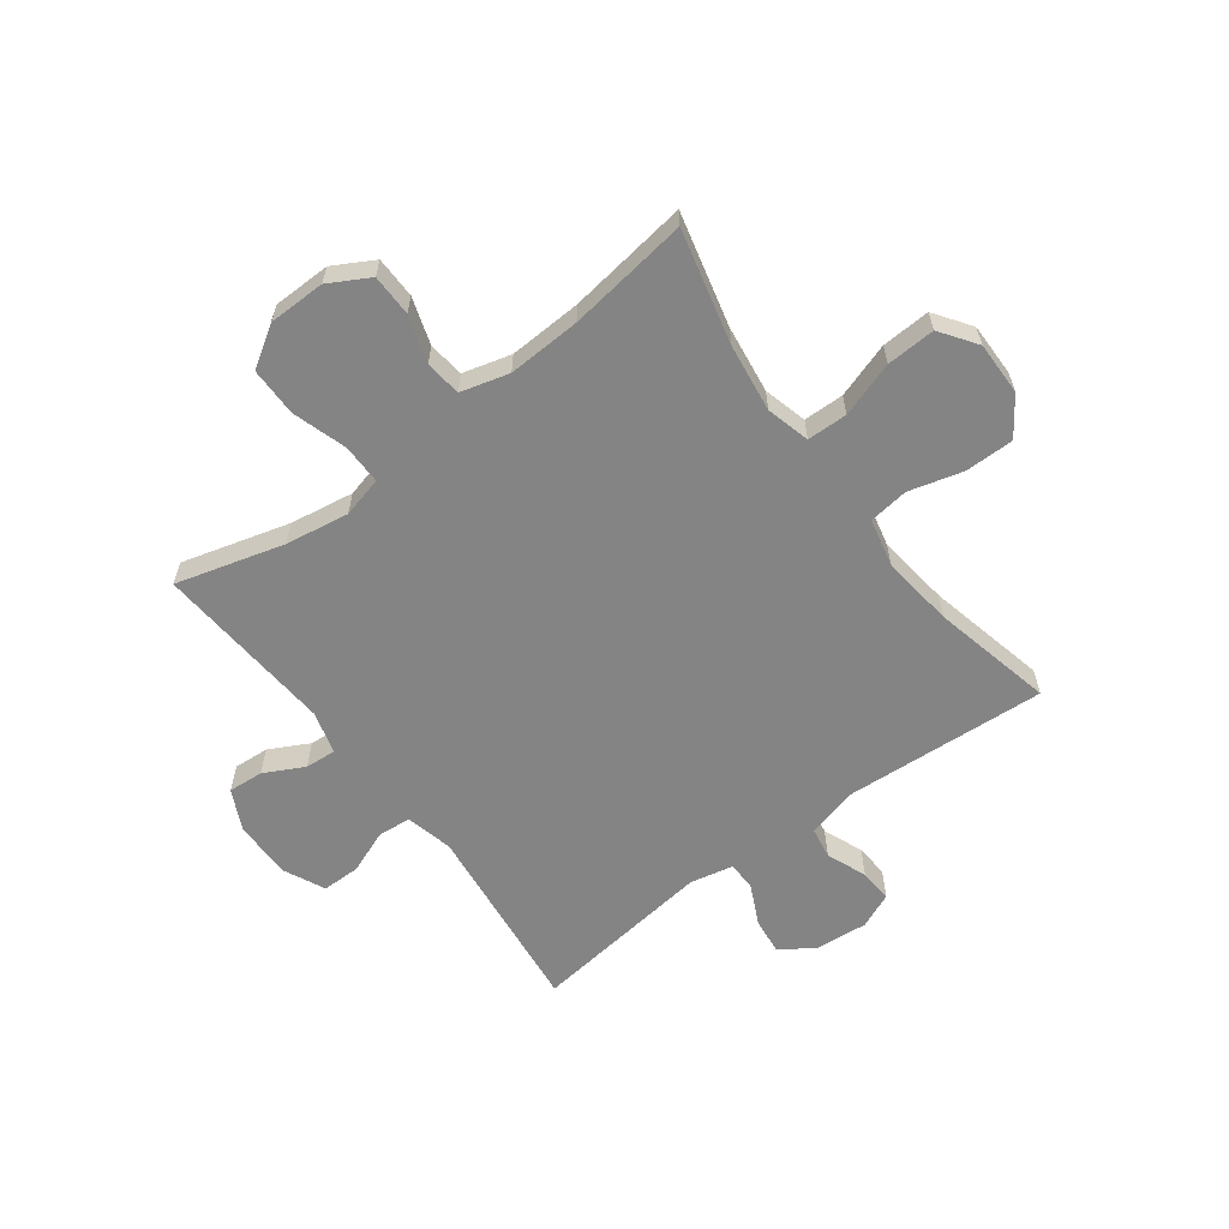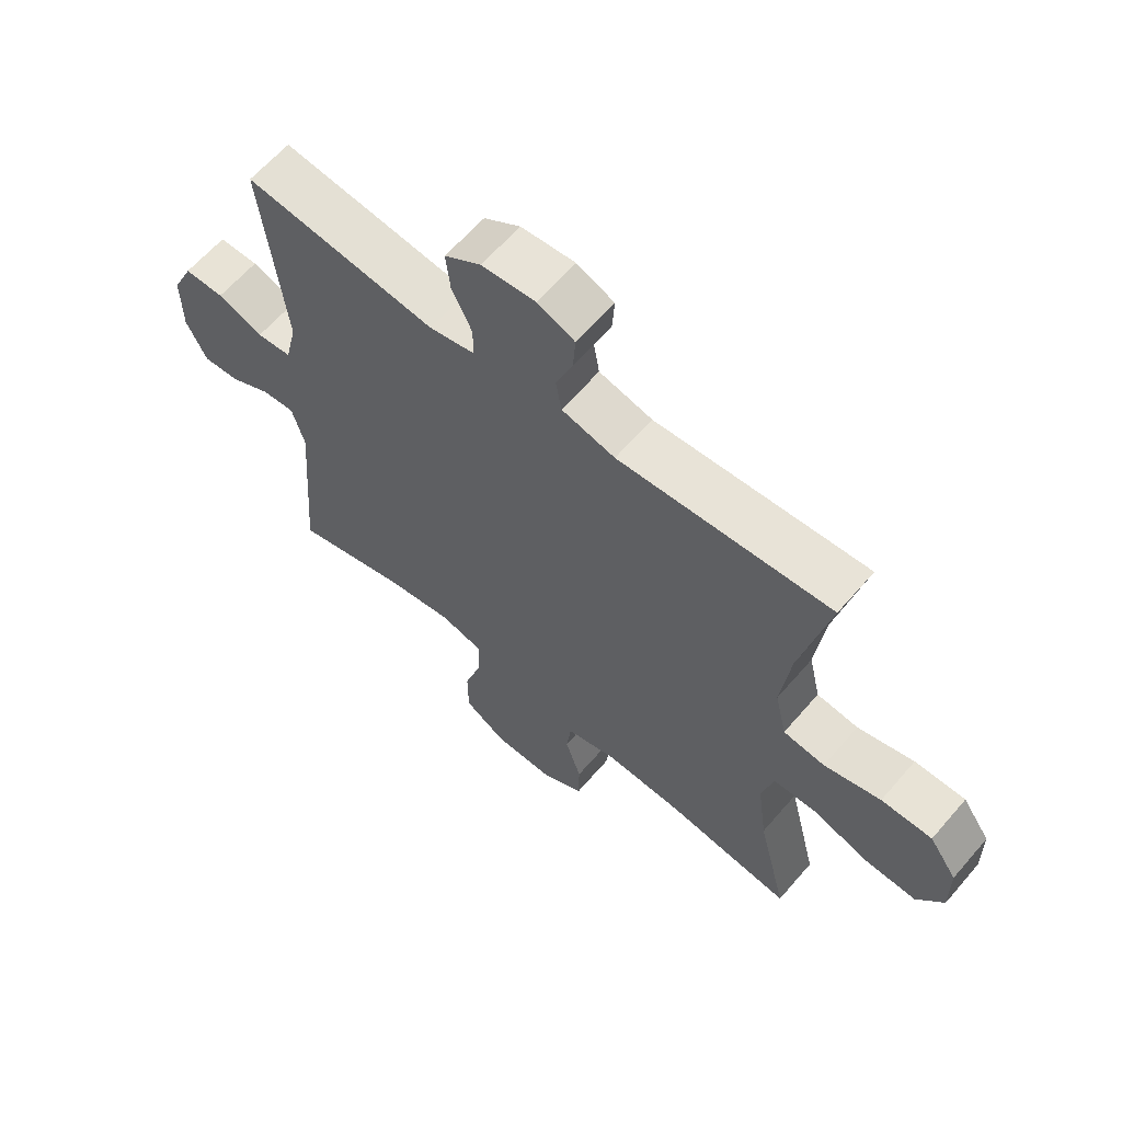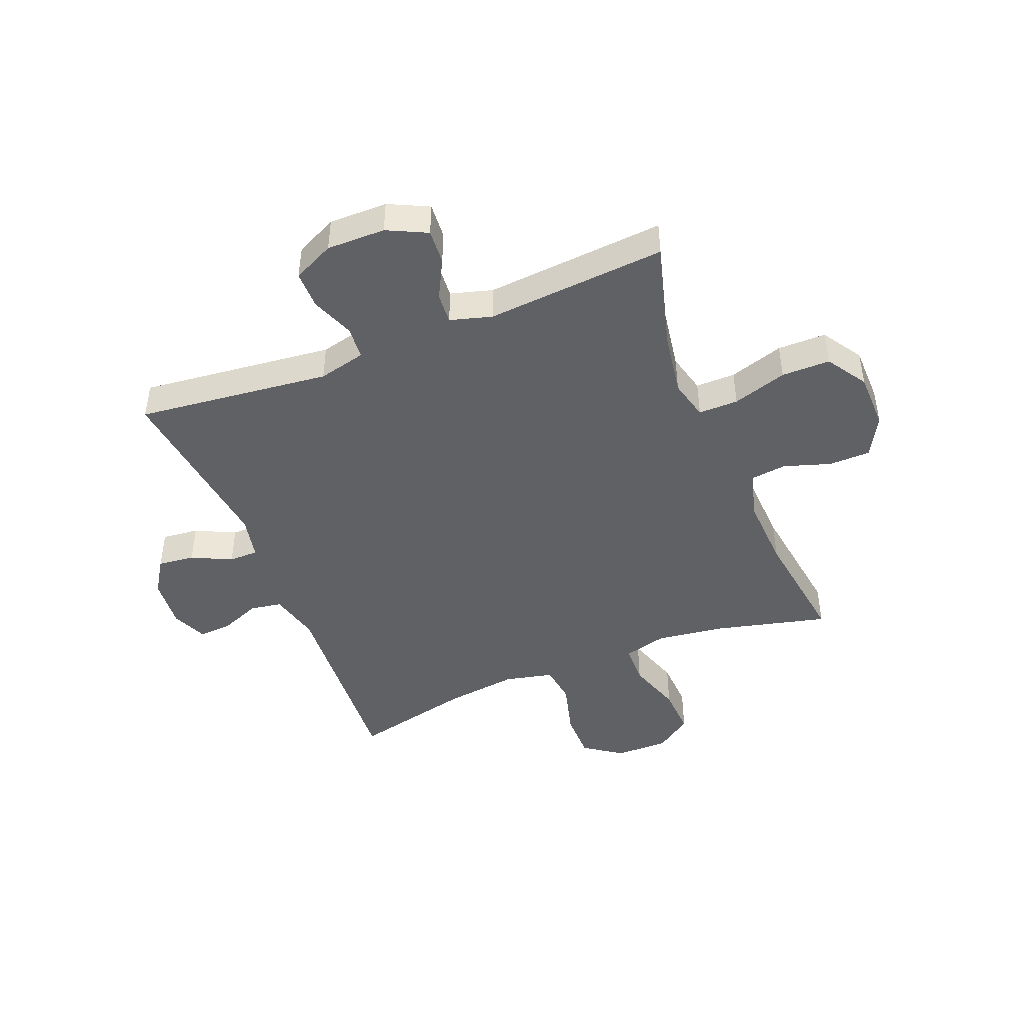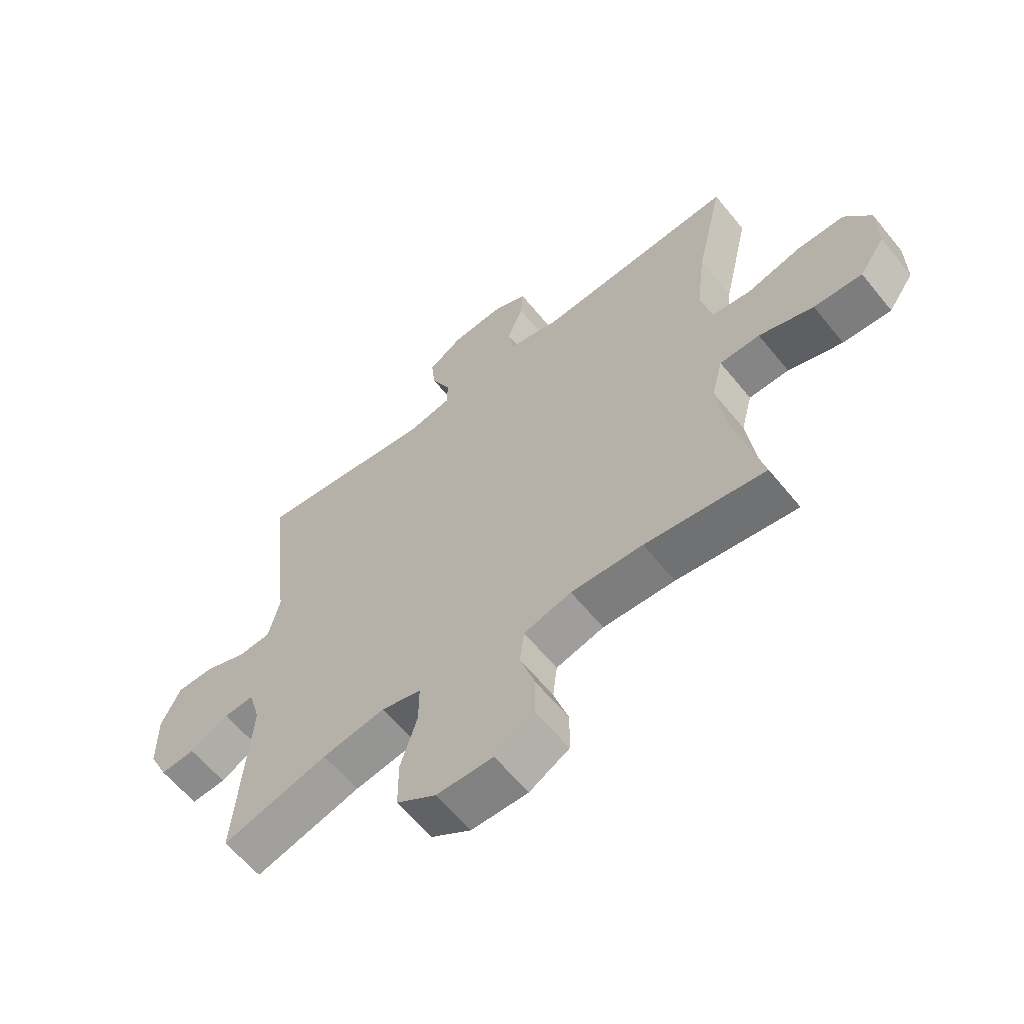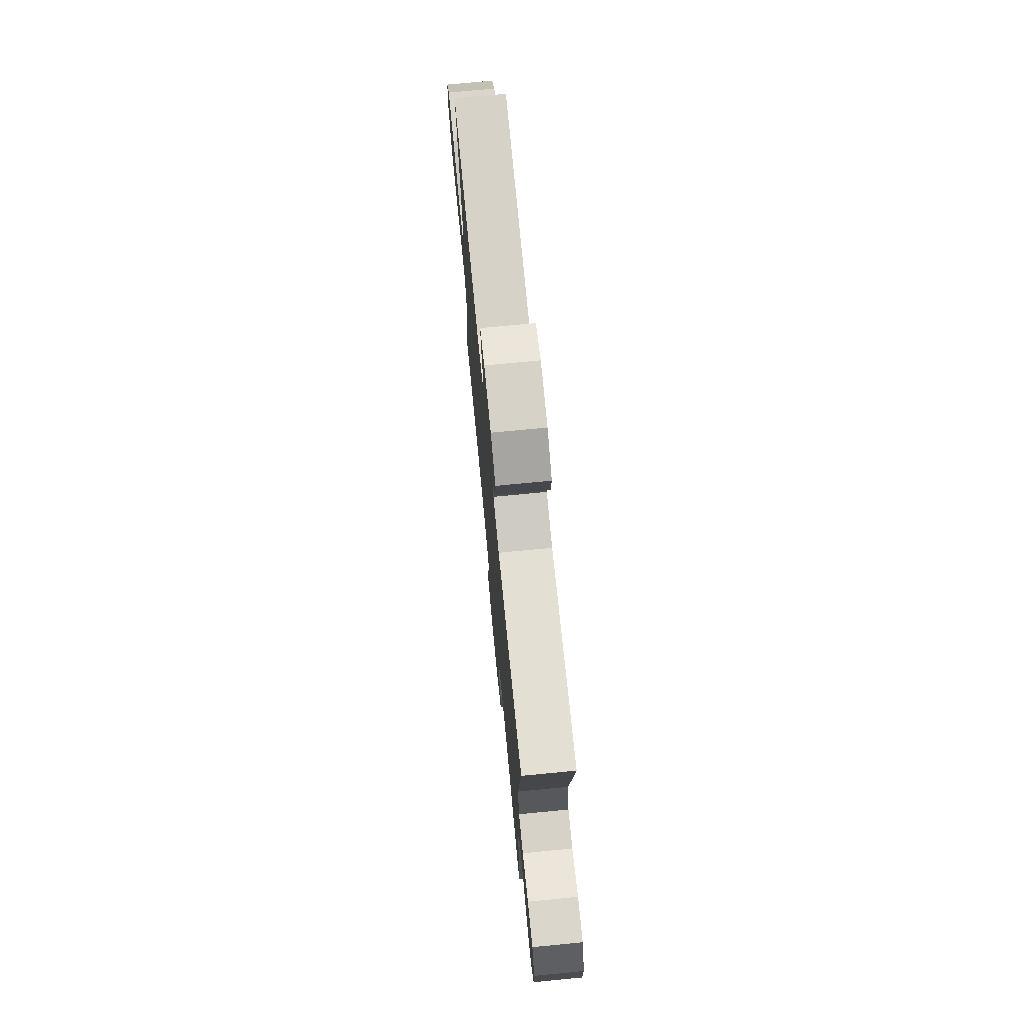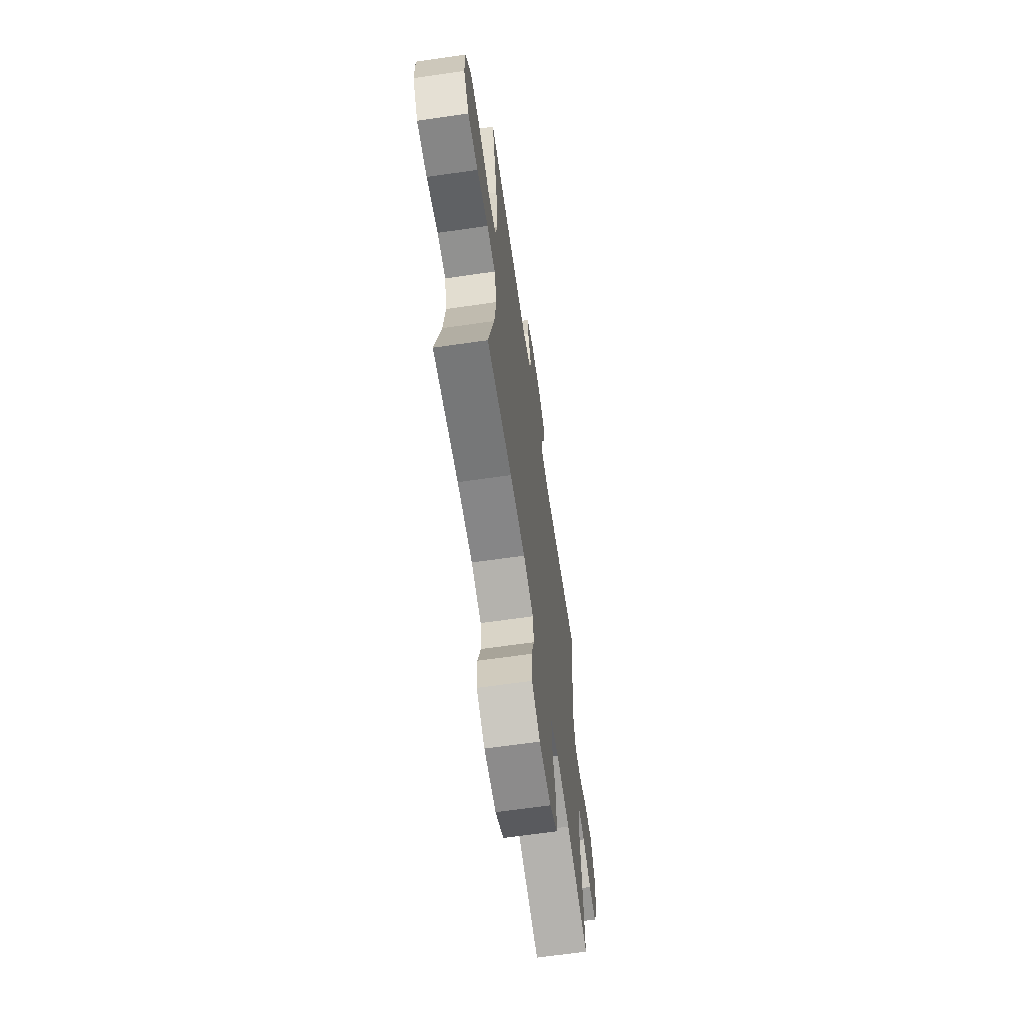
<metadata>
{"format":"obj","ext":"obj","renderer":"f3d","projection":"perspective","resolution":1024,"background":"white","views":[{"elev":-61.4,"azim":-143.2,"up":"+Y"},{"elev":62.5,"azim":-139.4,"up":"+Z"},{"elev":-45.5,"azim":111.9,"up":"+Y"},{"elev":-61.1,"azim":-141.0,"up":"+Z"},{"elev":73.8,"azim":84.5,"up":"+Z"},{"elev":-64.8,"azim":-81.7,"up":"+Z"}]}
</metadata>
<code>
o path454
v 0.4722 0.0375 -0.1715
v 0.4935 0.0375 -0.09733
v 0.548 0.0375 -0.1011
v 0.6184 0.0375 -0.1377
v 0.6809 0.0375 -0.1421
v 0.7153 0.0375 -0.07121
v 0.7161 0.0375 0.03278
v 0.6813 0.0375 0.106
v 0.614 0.0375 0.1061
v 0.537 0.0375 0.07628
v 0.4784 0.0375 0.08107
v 0.4584 0.0375 0.1652
v 0.497 0.0375 0.5095
v 0.1735 0.0375 0.4697
v 0.09651 0.0375 0.4862
v 0.09631 0.0375 0.5383
v 0.1304 0.0375 0.609
v 0.1375 0.0375 0.6744
v 0.07624 0.0375 0.714
v -0.01502 0.0375 0.7217
v -0.07783 0.0375 0.6948
v -0.07393 0.0375 0.6354
v -0.04559 0.0375 0.5647
v -0.05523 0.0375 0.5086
v -0.1456 0.0375 0.4861
v -0.5047 0.0375 0.5095
v -0.4561 0.0375 0.2959
v -0.4404 0.0375 0.1673
v -0.4601 0.0375 0.08135
v -0.5305 0.0375 0.07232
v -0.6265 0.0375 0.09828
v -0.7127 0.0375 0.09834
v -0.7596 0.0375 0.03152
v -0.7607 0.0375 -0.06355
v -0.7152 0.0375 -0.1283
v -0.6285 0.0375 -0.1241
v -0.5309 0.0375 -0.09211
v -0.459 0.0375 -0.09351
v -0.4388 0.0375 -0.1706
v -0.455 0.0375 -0.2907
v -0.5047 0.0375 -0.4924
v -0.2896 0.0375 -0.4623
v -0.1604 0.0375 -0.4564
v -0.07469 0.0375 -0.4796
v -0.06701 0.0375 -0.5433
v -0.09399 0.0375 -0.6266
v -0.09287 0.0375 -0.7005
v -0.02146 0.0375 -0.7404
v 0.08016 0.0375 -0.739
v 0.1514 0.0375 -0.6932
v 0.1517 0.0375 -0.6069
v 0.1214 0.0375 -0.51
v 0.1211 0.0375 -0.4393
v 0.193 0.0375 -0.4211
v 0.3062 0.0375 -0.4394
v 0.497 0.0375 -0.4924
v 0.4722 -0.0375 -0.1715
v 0.4935 -0.0375 -0.09733
v 0.548 -0.0375 -0.1011
v 0.6184 -0.0375 -0.1377
v 0.6809 -0.0375 -0.1421
v 0.7153 -0.0375 -0.07121
v 0.7161 -0.0375 0.03278
v 0.6813 -0.0375 0.106
v 0.614 -0.0375 0.1061
v 0.537 -0.0375 0.07628
v 0.4784 -0.0375 0.08107
v 0.4584 -0.0375 0.1652
v 0.497 -0.0375 0.5095
v 0.1735 -0.0375 0.4697
v 0.09651 -0.0375 0.4862
v 0.09631 -0.0375 0.5383
v 0.1304 -0.0375 0.609
v 0.1375 -0.0375 0.6744
v 0.07624 -0.0375 0.714
v -0.01502 -0.0375 0.7217
v -0.07783 -0.0375 0.6948
v -0.07393 -0.0375 0.6354
v -0.04559 -0.0375 0.5647
v -0.05523 -0.0375 0.5086
v -0.1456 -0.0375 0.4861
v -0.5047 -0.0375 0.5095
v -0.4561 -0.0375 0.2959
v -0.4404 -0.0375 0.1673
v -0.4601 -0.0375 0.08135
v -0.5305 -0.0375 0.07232
v -0.6265 -0.0375 0.09828
v -0.7127 -0.0375 0.09834
v -0.7596 -0.0375 0.03152
v -0.7607 -0.0375 -0.06355
v -0.7152 -0.0375 -0.1283
v -0.6285 -0.0375 -0.1241
v -0.5309 -0.0375 -0.09211
v -0.459 -0.0375 -0.09351
v -0.4388 -0.0375 -0.1706
v -0.455 -0.0375 -0.2907
v -0.5047 -0.0375 -0.4924
v -0.2896 -0.0375 -0.4623
v -0.1604 -0.0375 -0.4564
v -0.07469 -0.0375 -0.4796
v -0.06701 -0.0375 -0.5433
v -0.09399 -0.0375 -0.6266
v -0.09287 -0.0375 -0.7005
v -0.02146 -0.0375 -0.7404
v 0.08016 -0.0375 -0.739
v 0.1514 -0.0375 -0.6932
v 0.1517 -0.0375 -0.6069
v 0.1214 -0.0375 -0.51
v 0.1211 -0.0375 -0.4393
v 0.193 -0.0375 -0.4211
v 0.3062 -0.0375 -0.4394
v 0.497 -0.0375 -0.4924
v 0.7153 0.0375 -0.07121
v 0.7161 0.0375 0.03278
v 0.6813 0.0375 0.106
v 0.6813 0.0375 0.106
v 0.6809 0.0375 -0.1421
v 0.6809 0.0375 -0.1421
v 0.614 0.0375 0.1061
v 0.6184 0.0375 -0.1377
v 0.548 0.0375 -0.1011
v 0.537 0.0375 0.07628
v 0.4935 0.0375 -0.09733
v 0.4935 0.0375 -0.09733
v 0.4784 0.0375 0.08107
v 0.4784 0.0375 0.08107
v 0.4722 0.0375 -0.1715
v 0.4584 0.0375 0.1652
v 0.497 0.0375 -0.4924
v 0.497 0.0375 -0.4924
v 0.497 0.0375 0.5095
v 0.497 0.0375 0.5095
v 0.3062 0.0375 -0.4394
v 0.193 0.0375 -0.4211
v 0.1735 0.0375 0.4697
v 0.1211 0.0375 -0.4393
v 0.1211 0.0375 -0.4393
v 0.09651 0.0375 0.4862
v 0.09651 0.0375 0.4862
v 0.1514 0.0375 -0.6932
v 0.1517 0.0375 -0.6069
v 0.1214 0.0375 -0.51
v 0.08016 0.0375 -0.739
v 0.1304 0.0375 0.609
v 0.1375 0.0375 0.6744
v 0.1375 0.0375 0.6744
v 0.07624 0.0375 0.714
v 0.09631 0.0375 0.5383
v -0.02146 0.0375 -0.7404
v -0.01502 0.0375 0.7217
v -0.07783 0.0375 0.6948
v -0.07783 0.0375 0.6948
v -0.09287 0.0375 -0.7005
v -0.04559 0.0375 0.5647
v -0.05523 0.0375 0.5086
v -0.05523 0.0375 0.5086
v -0.07393 0.0375 0.6354
v -0.1456 0.0375 0.4861
v -0.09399 0.0375 -0.6266
v -0.06701 0.0375 -0.5433
v -0.07469 0.0375 -0.4796
v -0.07469 0.0375 -0.4796
v -0.1604 0.0375 -0.4564
v -0.2896 0.0375 -0.4623
v -0.5047 0.0375 -0.4924
v -0.5047 0.0375 -0.4924
v -0.4388 0.0375 -0.1706
v -0.455 0.0375 -0.2907
v -0.459 0.0375 -0.09351
v -0.459 0.0375 -0.09351
v -0.4404 0.0375 0.1673
v -0.4601 0.0375 0.08135
v -0.4601 0.0375 0.08135
v -0.4561 0.0375 0.2959
v -0.5309 0.0375 -0.09211
v -0.5305 0.0375 0.07232
v -0.5047 0.0375 0.5095
v -0.5047 0.0375 0.5095
v -0.6265 0.0375 0.09828
v -0.6285 0.0375 -0.1241
v -0.7127 0.0375 0.09834
v -0.7152 0.0375 -0.1283
v -0.7596 0.0375 0.03152
v -0.7607 0.0375 -0.06355
v 0.7153 -0.0375 -0.07121
v 0.7161 -0.0375 0.03278
v 0.6813 -0.0375 0.106
v 0.6813 -0.0375 0.106
v 0.6809 -0.0375 -0.1421
v 0.6809 -0.0375 -0.1421
v 0.614 -0.0375 0.1061
v 0.6184 -0.0375 -0.1377
v 0.548 -0.0375 -0.1011
v 0.537 -0.0375 0.07628
v 0.4935 -0.0375 -0.09733
v 0.4935 -0.0375 -0.09733
v 0.4784 -0.0375 0.08107
v 0.4784 -0.0375 0.08107
v 0.4722 -0.0375 -0.1715
v 0.4584 -0.0375 0.1652
v 0.497 -0.0375 -0.4924
v 0.497 -0.0375 -0.4924
v 0.497 -0.0375 0.5095
v 0.497 -0.0375 0.5095
v 0.3062 -0.0375 -0.4394
v 0.193 -0.0375 -0.4211
v 0.1735 -0.0375 0.4697
v 0.1211 -0.0375 -0.4393
v 0.1211 -0.0375 -0.4393
v 0.09651 -0.0375 0.4862
v 0.09651 -0.0375 0.4862
v 0.1514 -0.0375 -0.6932
v 0.1517 -0.0375 -0.6069
v 0.1214 -0.0375 -0.51
v 0.08016 -0.0375 -0.739
v 0.1304 -0.0375 0.609
v 0.1375 -0.0375 0.6744
v 0.1375 -0.0375 0.6744
v 0.07624 -0.0375 0.714
v 0.09631 -0.0375 0.5383
v -0.02146 -0.0375 -0.7404
v -0.01502 -0.0375 0.7217
v -0.07783 -0.0375 0.6948
v -0.07783 -0.0375 0.6948
v -0.09287 -0.0375 -0.7005
v -0.04559 -0.0375 0.5647
v -0.05523 -0.0375 0.5086
v -0.05523 -0.0375 0.5086
v -0.07393 -0.0375 0.6354
v -0.1456 -0.0375 0.4861
v -0.09399 -0.0375 -0.6266
v -0.06701 -0.0375 -0.5433
v -0.07469 -0.0375 -0.4796
v -0.07469 -0.0375 -0.4796
v -0.1604 -0.0375 -0.4564
v -0.2896 -0.0375 -0.4623
v -0.5047 -0.0375 -0.4924
v -0.5047 -0.0375 -0.4924
v -0.4388 -0.0375 -0.1706
v -0.455 -0.0375 -0.2907
v -0.459 -0.0375 -0.09351
v -0.459 -0.0375 -0.09351
v -0.4404 -0.0375 0.1673
v -0.4601 -0.0375 0.08135
v -0.4601 -0.0375 0.08135
v -0.4561 -0.0375 0.2959
v -0.5309 -0.0375 -0.09211
v -0.5305 -0.0375 0.07232
v -0.5047 -0.0375 0.5095
v -0.5047 -0.0375 0.5095
v -0.6265 -0.0375 0.09828
v -0.6285 -0.0375 -0.1241
v -0.7127 -0.0375 0.09834
v -0.7152 -0.0375 -0.1283
v -0.7596 -0.0375 0.03152
v -0.7607 -0.0375 -0.06355
f 226 222 229
f 213 231 215
f 210 200 207
f 197 208 206
f 221 231 225
f 243 244 208
f 247 251 252
f 194 193 186
f 217 219 216
f 246 243 230
f 256 252 255
f 215 231 221
f 197 195 194
f 254 252 256
f 235 239 236
f 216 226 220
f 200 208 197
f 222 226 219
f 227 230 210
f 199 206 205
f 246 230 249
f 243 210 230
f 223 229 222
f 207 200 203
f 193 192 185
f 236 240 237
f 255 252 251
f 195 197 199
f 248 241 244
f 236 239 240
f 185 192 189
f 199 197 206
f 199 205 201
f 220 227 210
f 208 239 235
f 214 232 213
f 233 232 214
f 220 226 227
f 253 255 251
f 232 231 213
f 210 243 200
f 208 235 233
f 208 233 214
f 194 186 191
f 251 247 248
f 200 243 208
f 241 239 208
f 213 215 212
f 186 193 185
f 219 226 216
f 244 241 208
f 241 248 247
f 195 193 194
f 191 186 187
f 6 7 63 62
f 7 116 188 63
f 118 6 62 190
f 8 9 65 64
f 4 5 61 60
f 3 4 60 59
f 9 10 66 65
f 124 3 59 196
f 10 126 198 66
f 1 2 58 57
f 11 12 68 67
f 130 1 57 202
f 12 132 204 68
f 55 56 112 111
f 54 55 111 110
f 13 14 70 69
f 137 54 110 209
f 14 139 211 70
f 50 51 107 106
f 51 52 108 107
f 49 50 106 105
f 17 146 218 73
f 18 19 75 74
f 16 17 73 72
f 52 53 109 108
f 15 16 72 71
f 48 49 105 104
f 19 20 76 75
f 20 152 224 76
f 47 48 104 103
f 23 156 228 79
f 22 23 79 78
f 21 22 78 77
f 24 25 81 80
f 46 47 103 102
f 45 46 102 101
f 162 45 101 234
f 43 44 100 99
f 42 43 99 98
f 166 42 98 238
f 39 40 96 95
f 170 39 95 242
f 28 173 245 84
f 27 28 84 83
f 37 38 94 93
f 29 30 86 85
f 178 27 83 250
f 25 26 82 81
f 40 41 97 96
f 30 31 87 86
f 36 37 93 92
f 31 32 88 87
f 35 36 92 91
f 32 33 89 88
f 34 35 91 90
f 33 34 90 89
f 154 157 150
f 141 143 159
f 138 135 128
f 125 134 136
f 149 153 159
f 171 136 172
f 175 180 179
f 122 114 121
f 145 144 147
f 174 158 171
f 184 183 180
f 143 149 159
f 125 122 123
f 182 184 180
f 163 164 167
f 144 148 154
f 128 125 136
f 150 147 154
f 155 138 158
f 127 133 134
f 174 177 158
f 171 158 138
f 151 150 157
f 135 131 128
f 121 113 120
f 164 165 168
f 183 179 180
f 123 127 125
f 176 172 169
f 164 168 167
f 113 117 120
f 127 134 125
f 127 129 133
f 148 138 155
f 136 163 167
f 142 141 160
f 161 142 160
f 148 155 154
f 181 179 183
f 160 141 159
f 138 128 171
f 136 161 163
f 136 142 161
f 122 119 114
f 179 176 175
f 128 136 171
f 169 136 167
f 141 140 143
f 114 113 121
f 147 144 154
f 172 136 169
f 169 175 176
f 123 122 121
f 119 115 114

</code>
